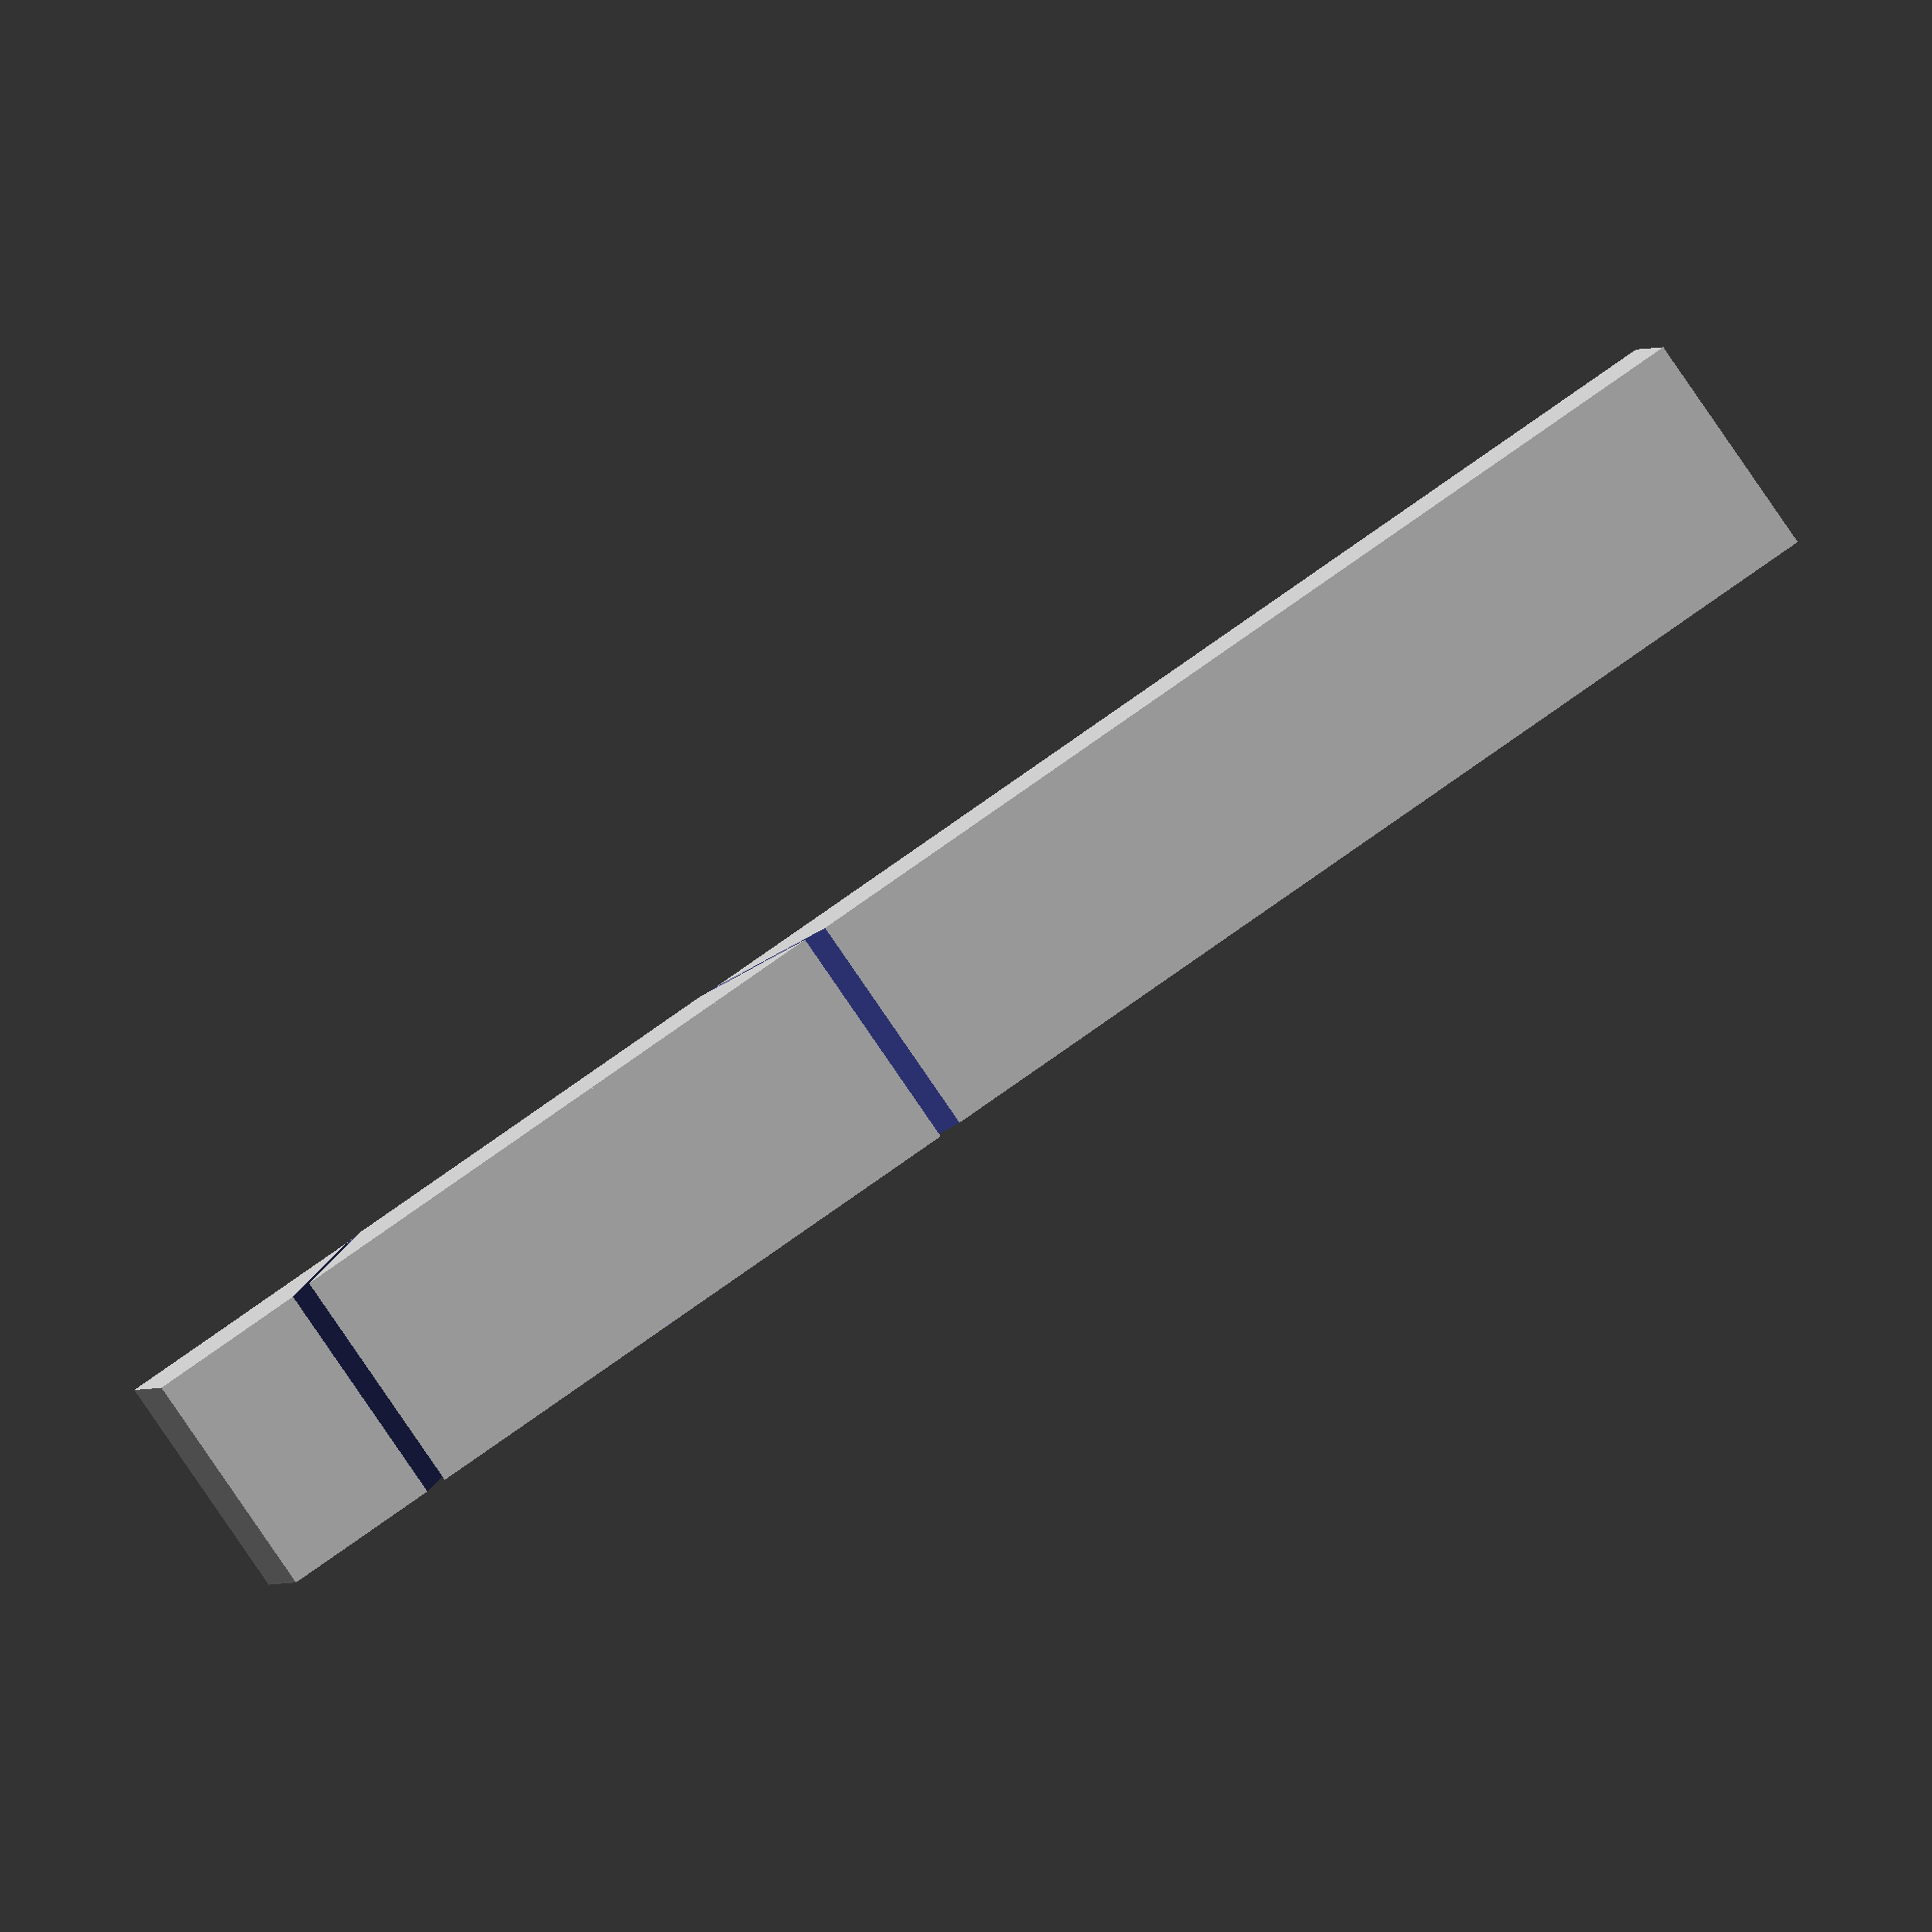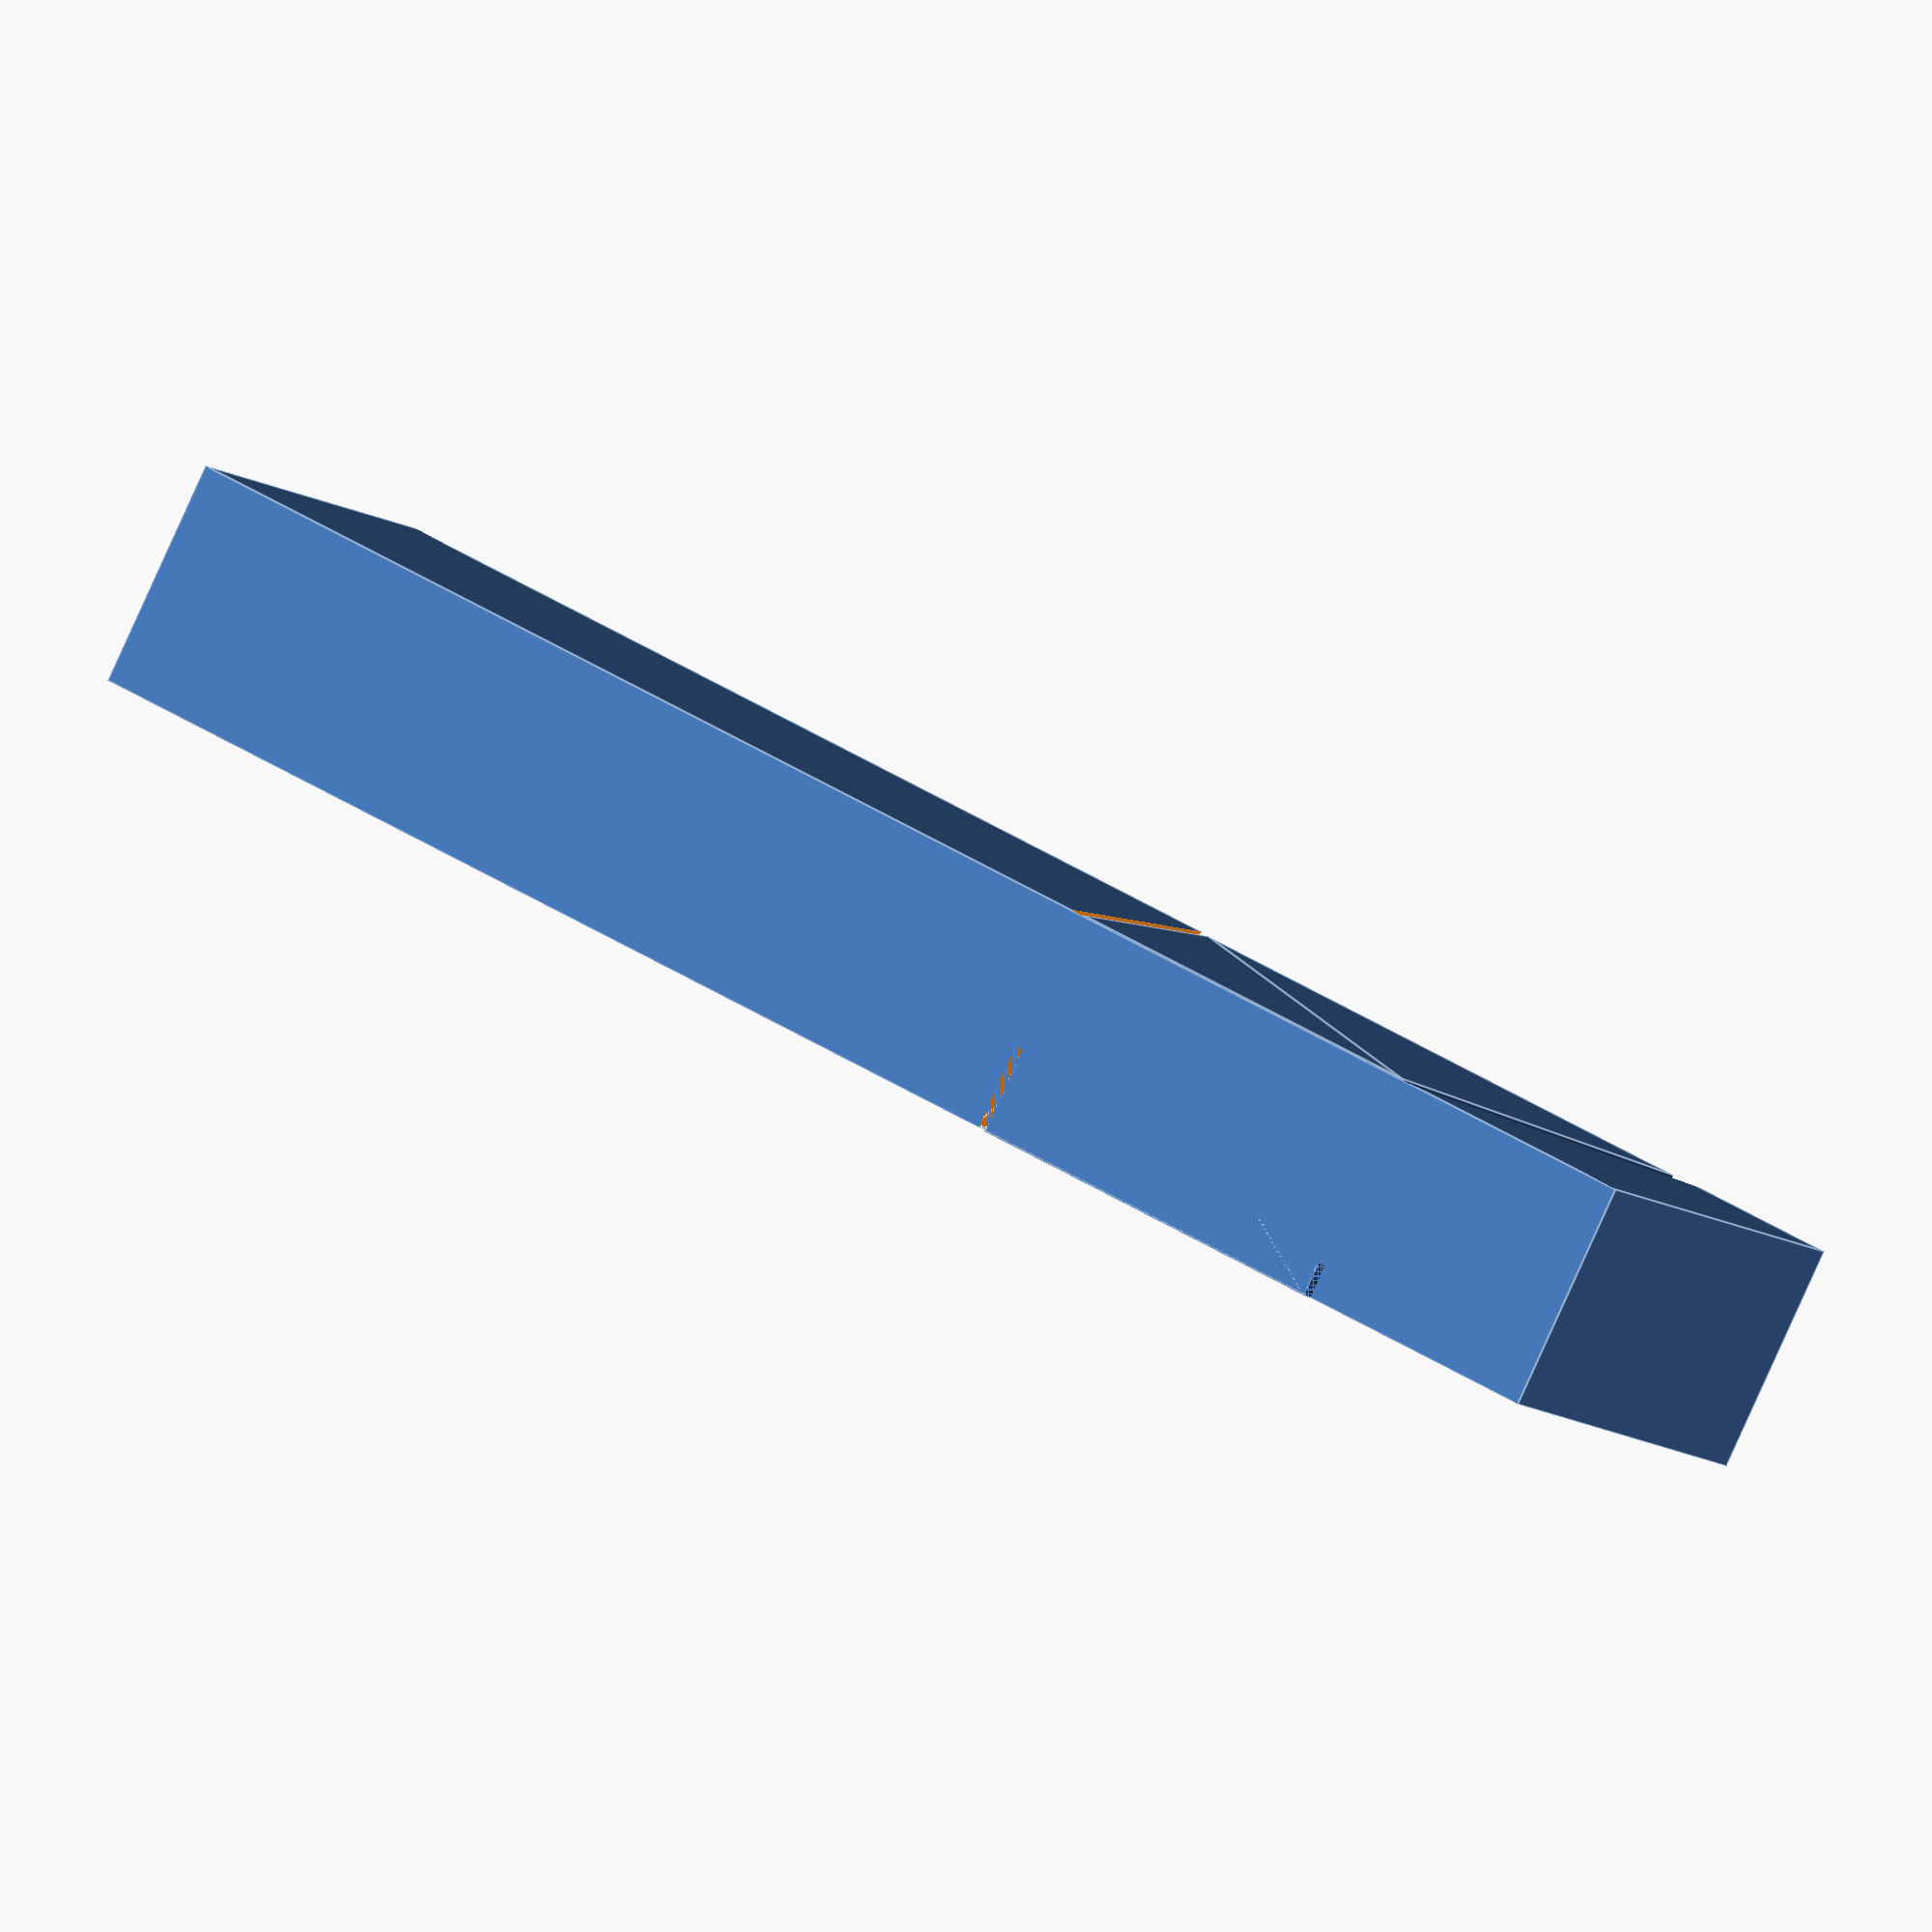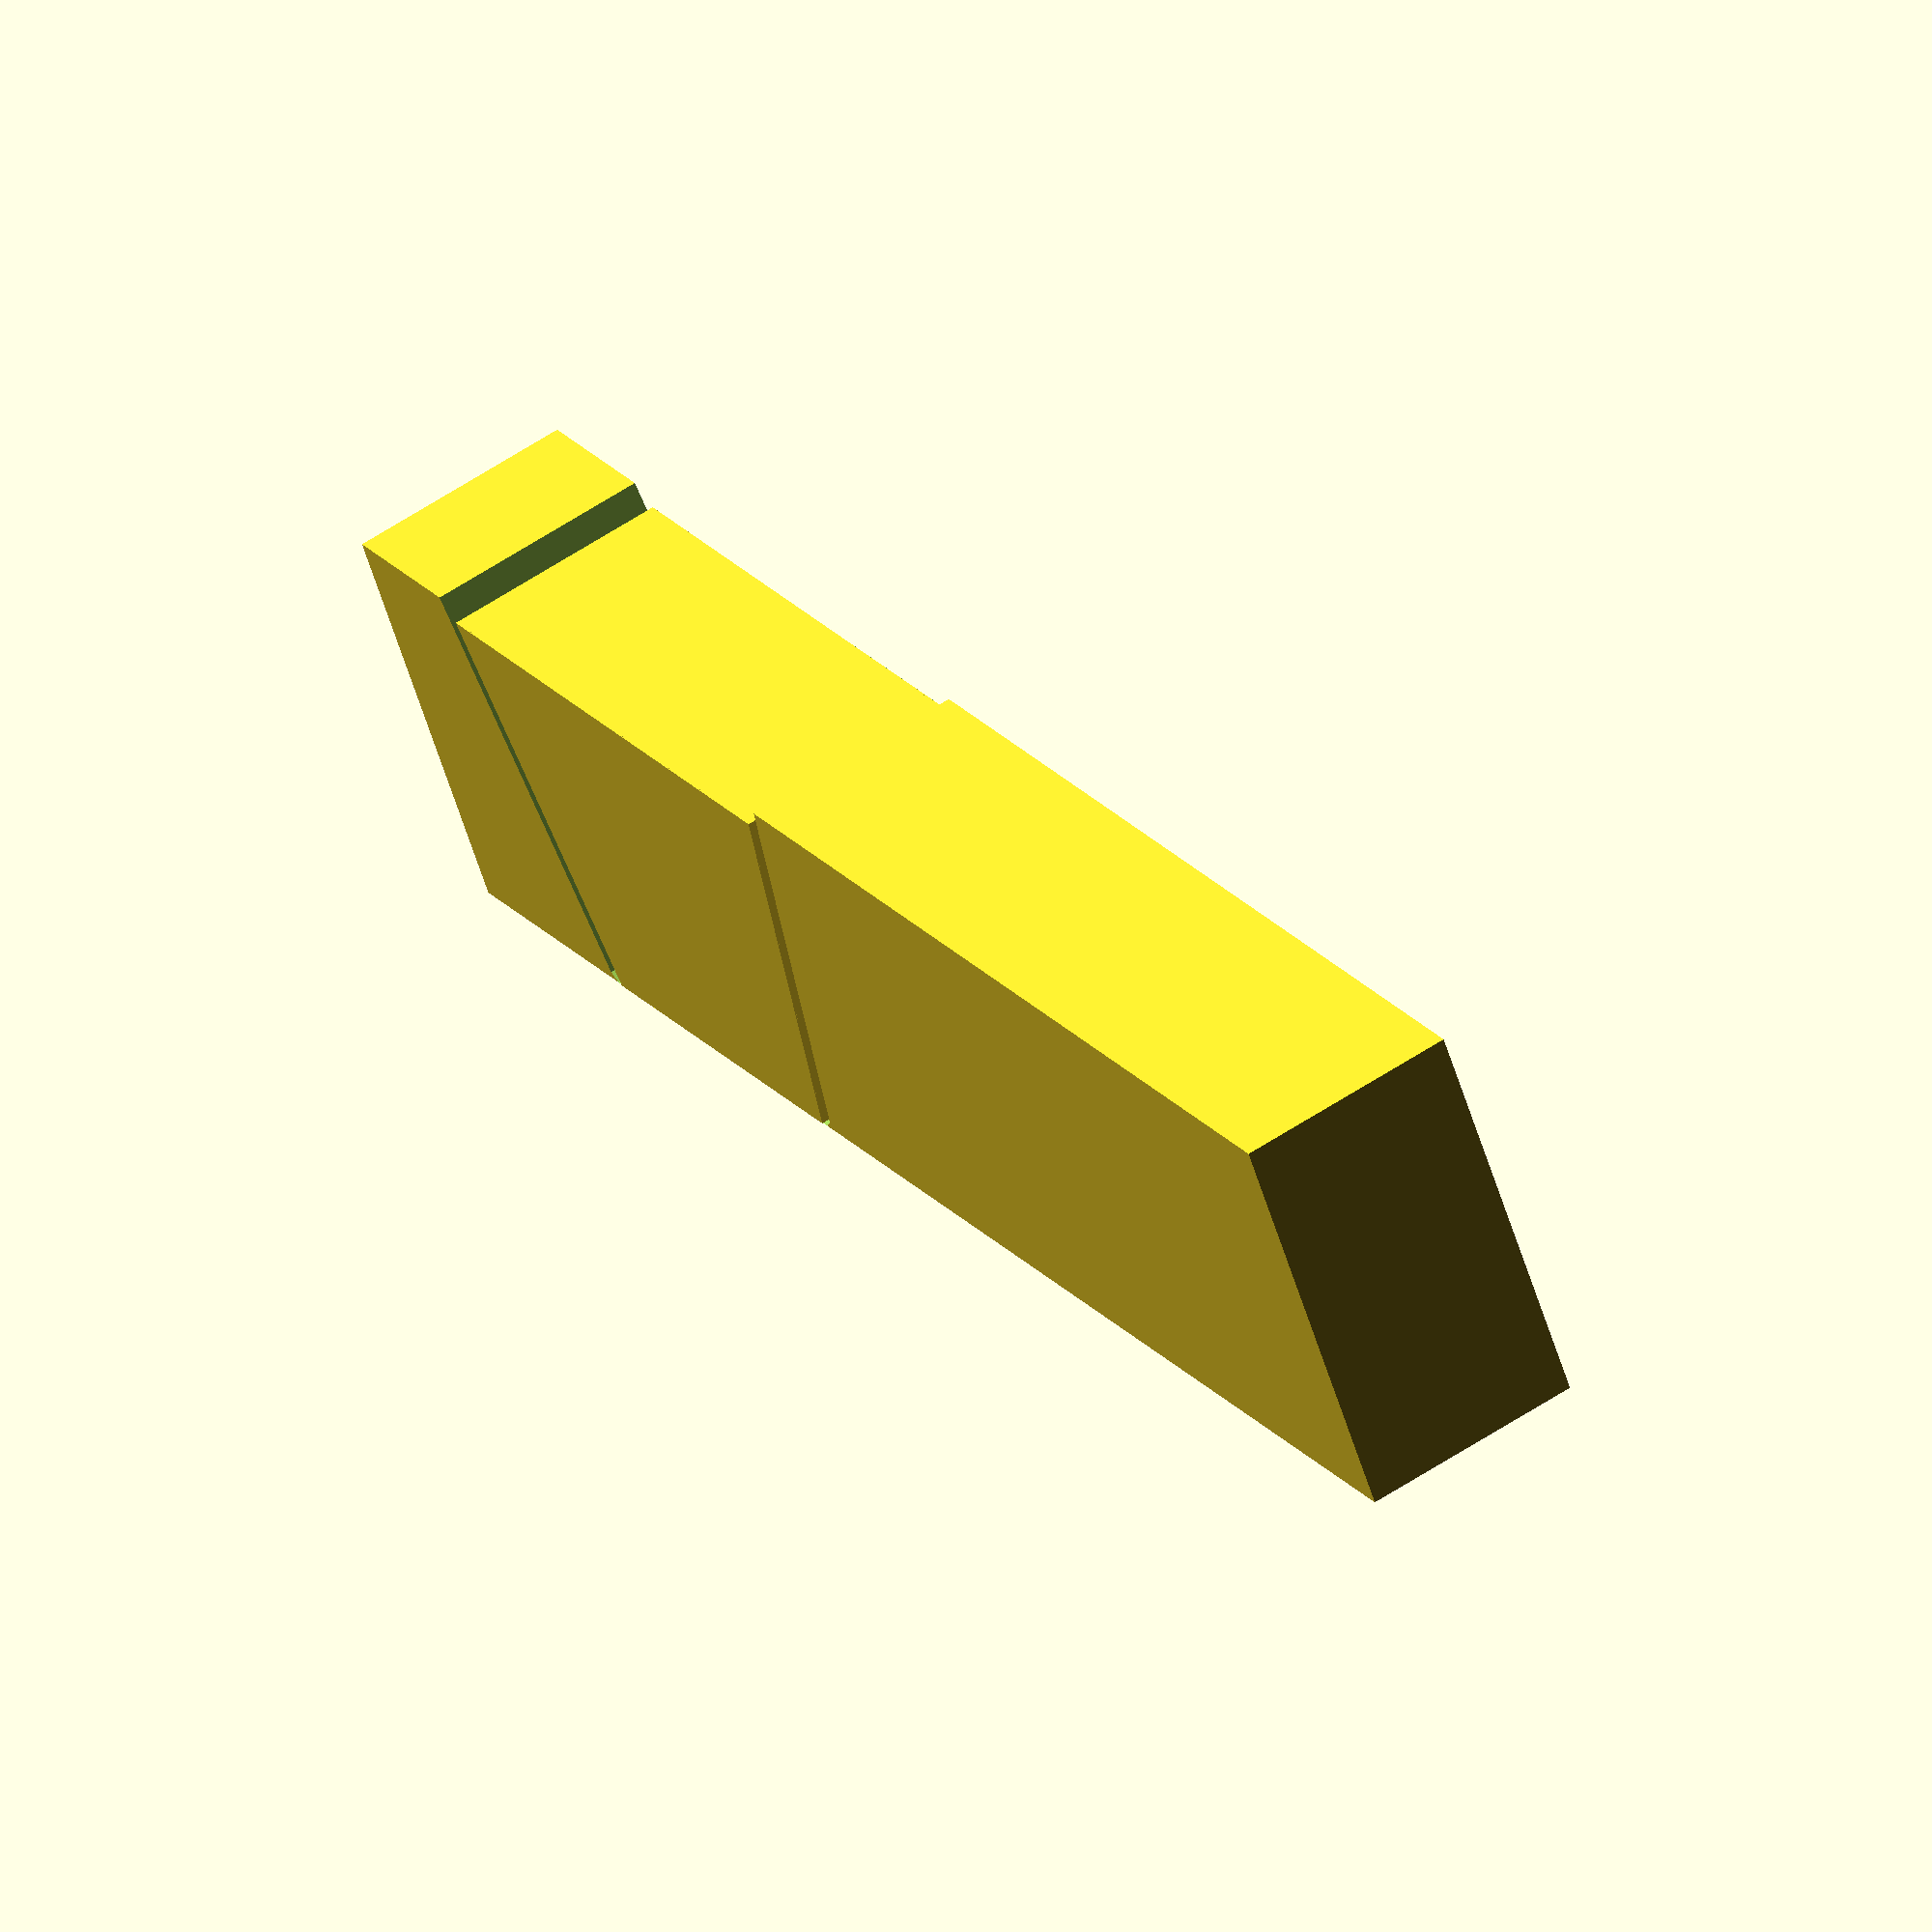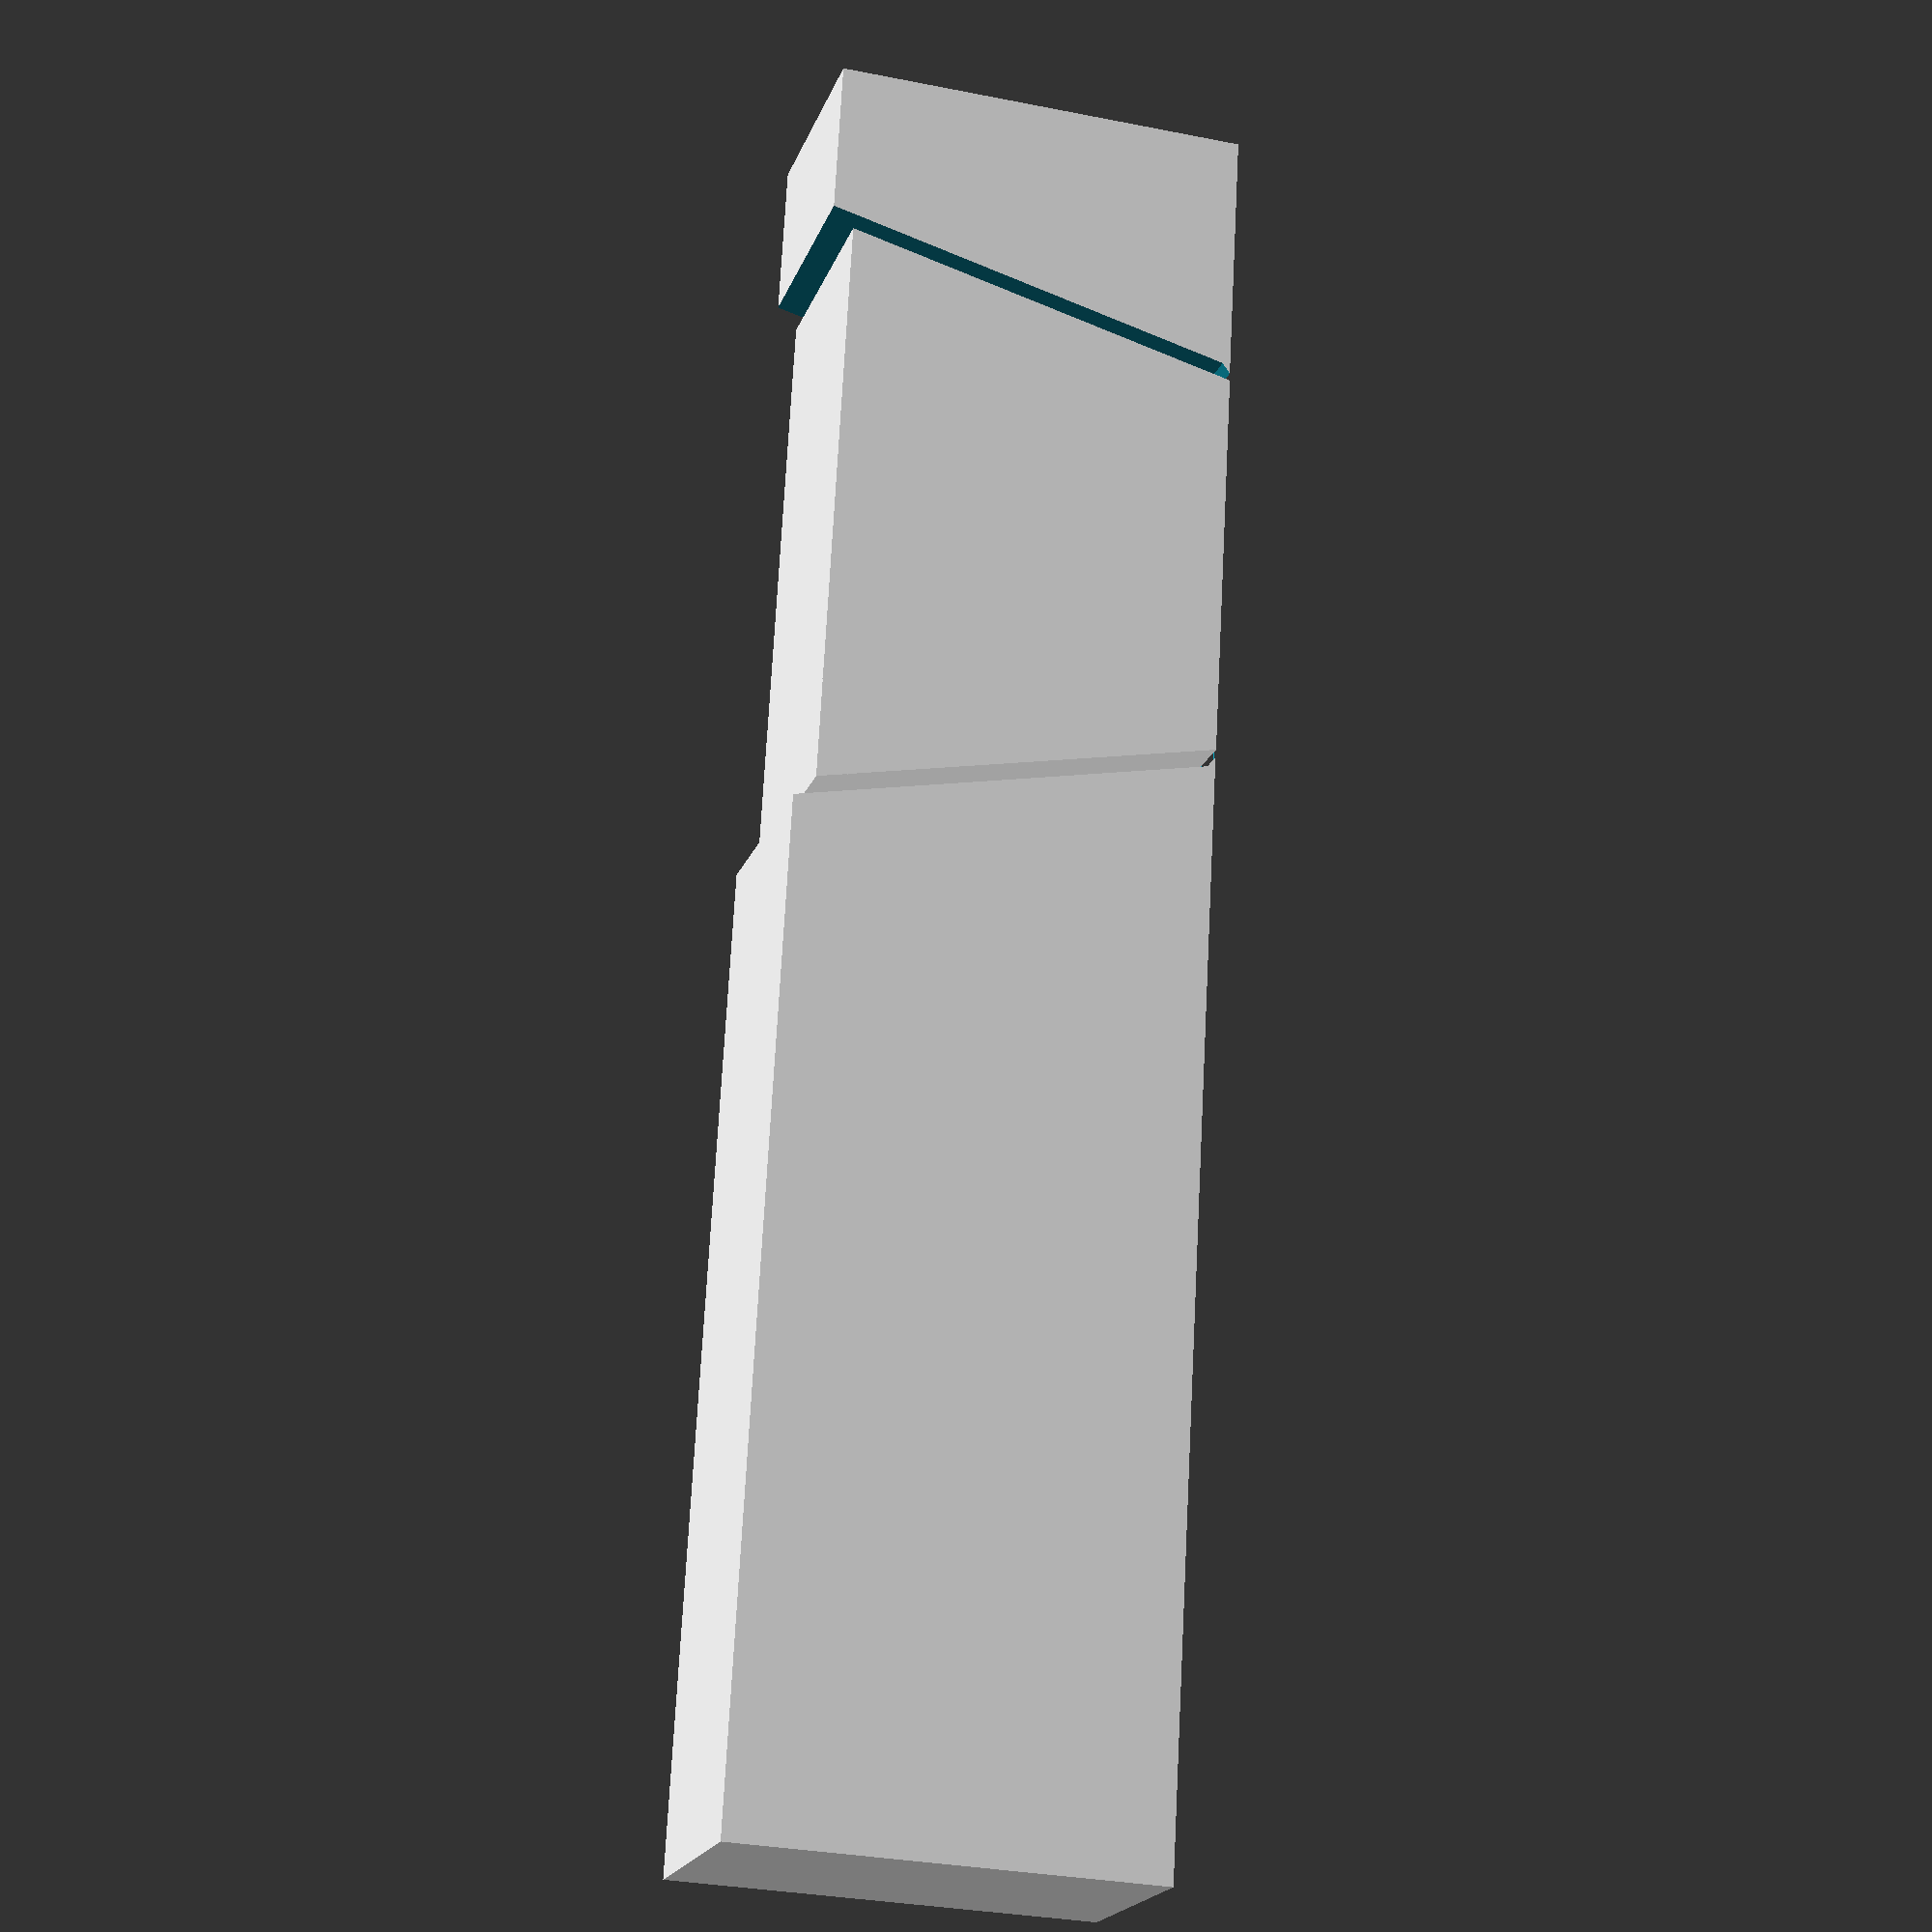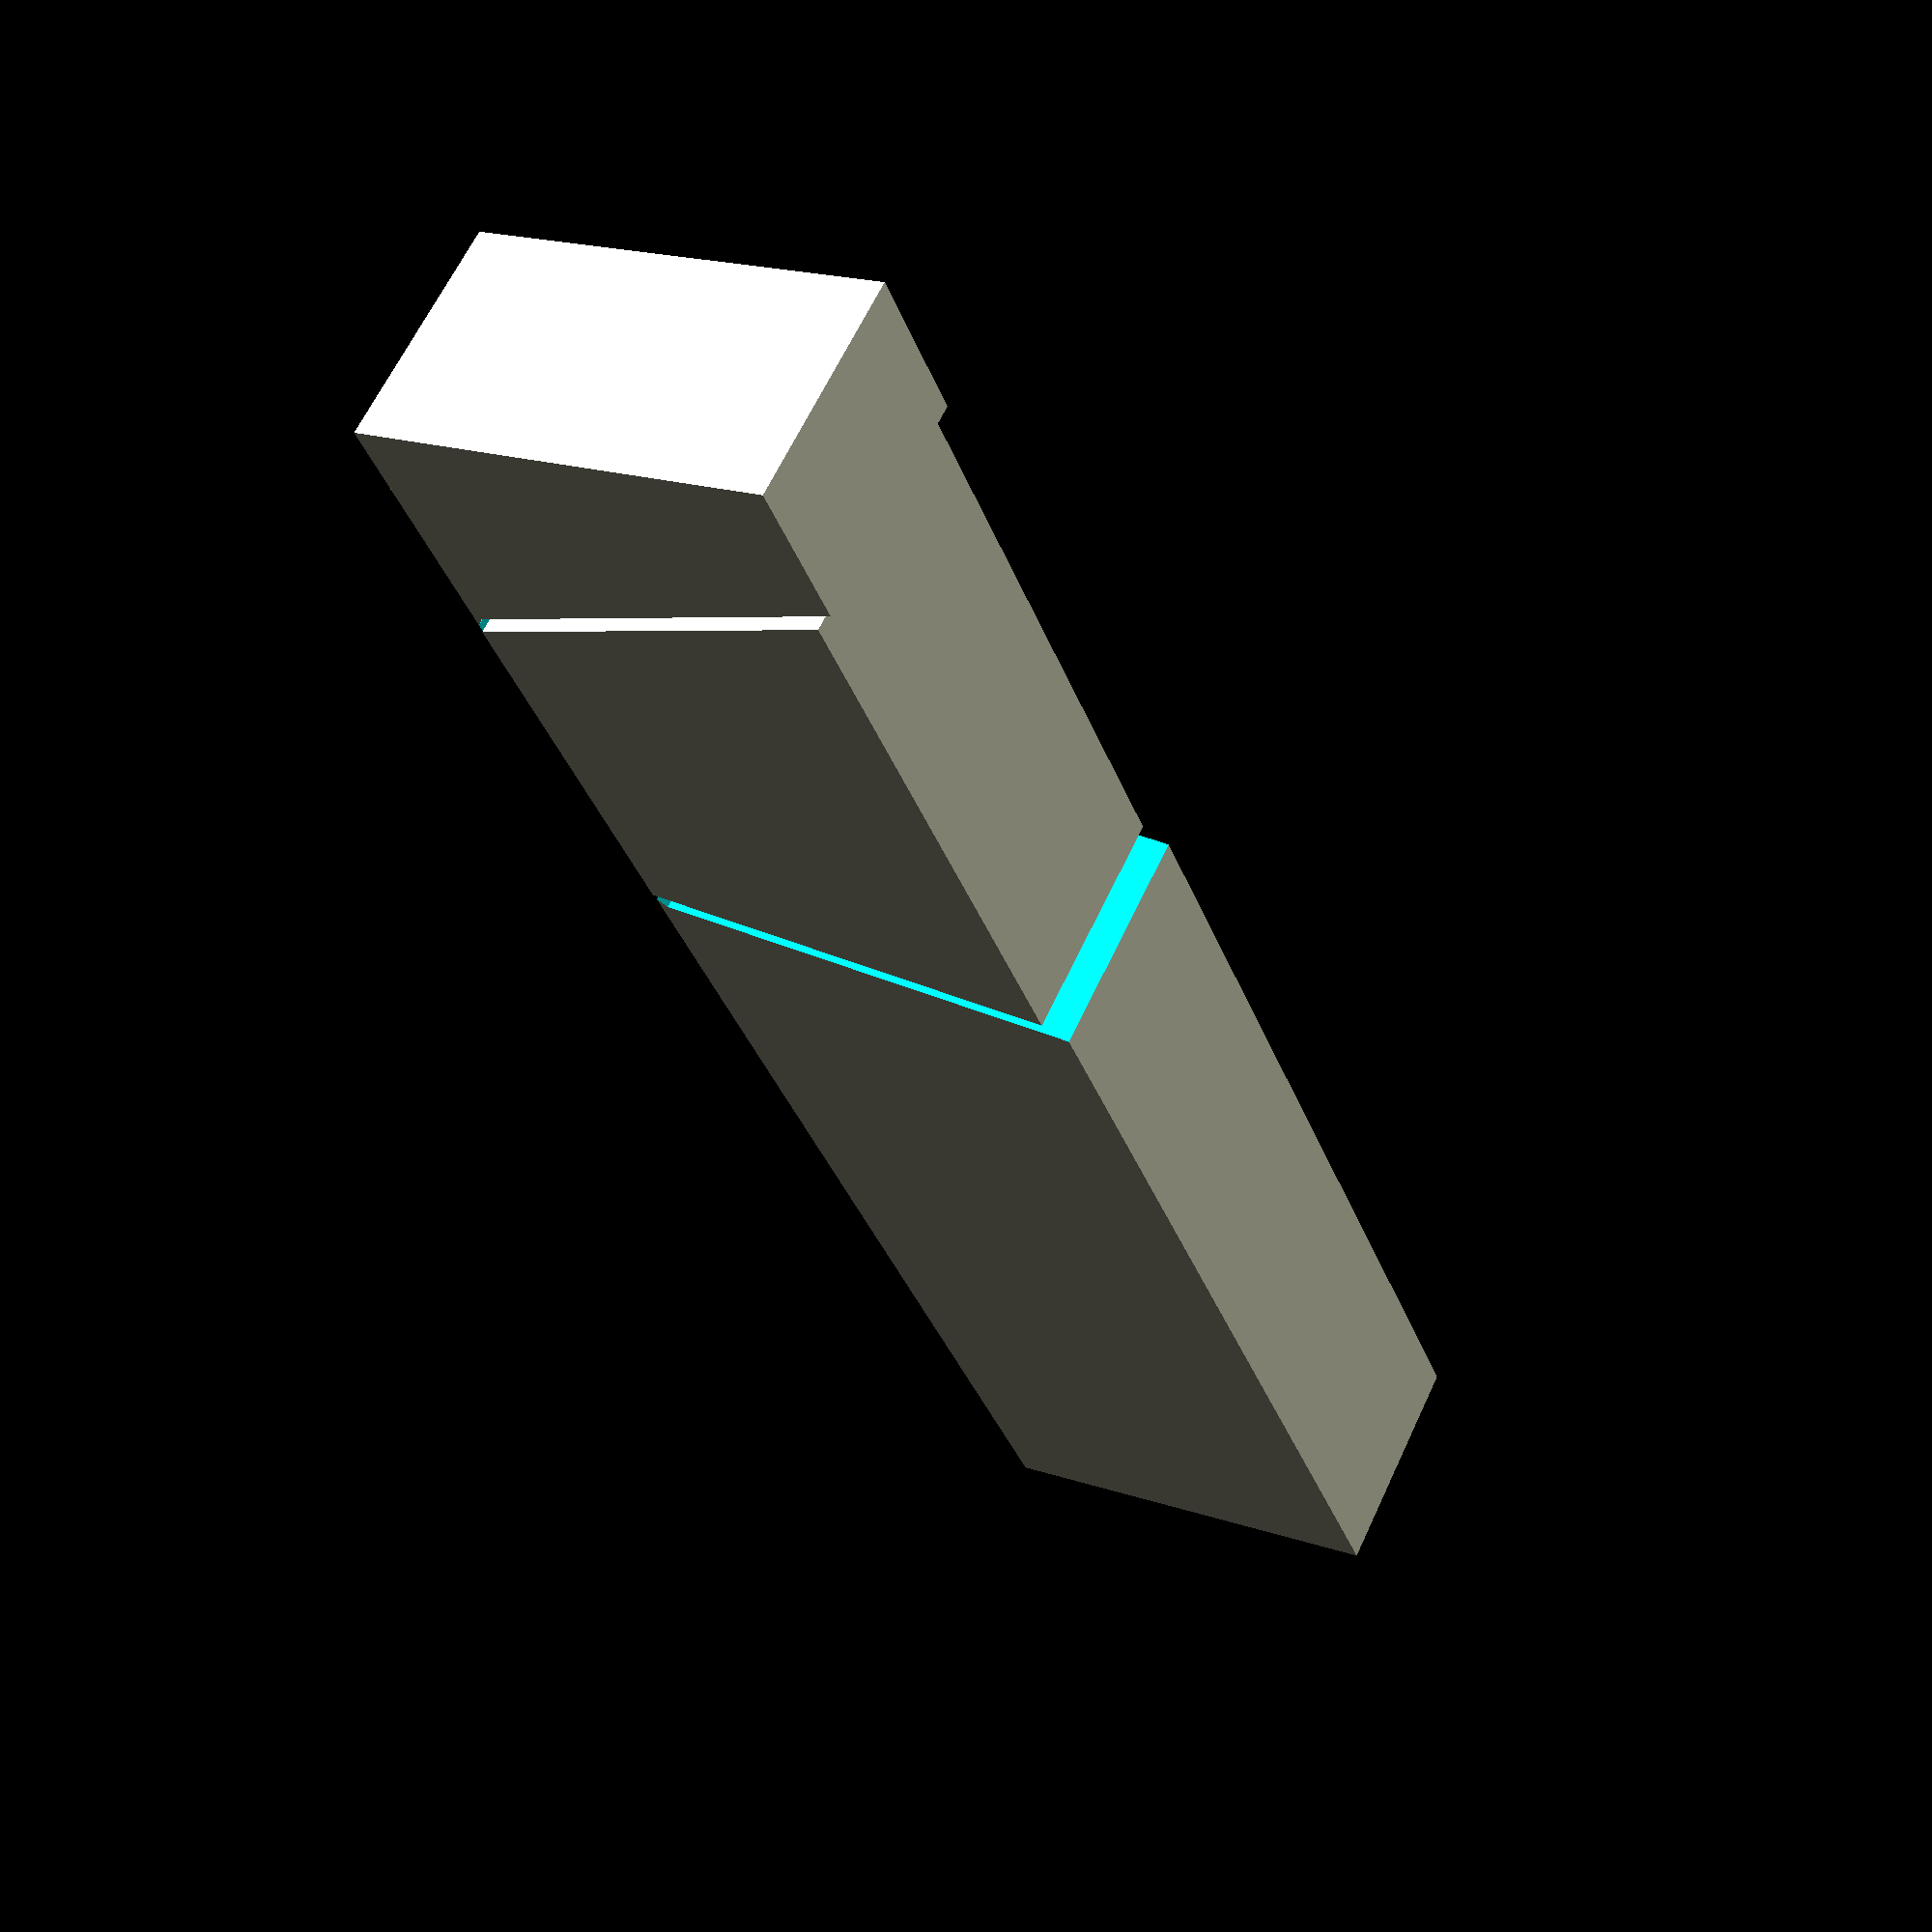
<openscad>
module key_core(height, width, length) {
    sizeX = length;
    sizeY = width;
    sizeZ = height + 0.2;

    centerX = sizeX / 2;
    centerY = sizeY / 2;
    centerZ = sizeZ / 2;

    difference() {
        color("Orange") cube([ sizeX, sizeY, sizeZ ]);

        translate([ centerX, centerY, centerZ ]) {
            color("Red") cube(
                [
                    sizeX * 0.7, //
                    sizeY * 0.7, //
                    sizeZ + 0.1
                ],
                center = true);
        }
    }
}

module key_boundary(height, width, length, length) {
    shift = 0.1;
    translate([ 0, 0, -shift ]) {
        cube([ length, width, height + 2 * shift ]);
    }
}

module row_boundary(width, height, length) {
    shift = 0.1;
    translate([ 0, 0, -shift ]) {
        cube([ length, width, height + 2 * shift ]);
    }
}

module interlockTeeth(
    height, // float
    width,  // float
    depth,  // float
    baseAngles,
    lockWidth,
    offsetSize) {

    baseWidth = lockWidth + 2 * tan(baseAngles - 90);
    sectionWidth = baseWidth + lockWidth;
    lockCount = floor(width / (baseWidth * 2));
    shift     = (width - (lockCount * baseWidth)) / 2;
    translate([ shift + lockWidth / 2, 0, 0 ]) {
        for (lock = [0:lockCount - 1]) {
            translate([ lock * (lockWidth + baseWidth), 0, -0.005 ]) {
                linear_extrude(height = height + 0.01) {
                  translate([0,offsetSize,0]) offset(r = offsetSize) polygon(
                        [[baseWidth / 2, 0],
                         [lockWidth / 2, depth],
                         [lockWidth / 2 + baseWidth, depth],
                         [baseWidth / 2 + lockWidth, 0]]);
                }
            }
        }
    }
}

module interlock(
    height,   // float
    width,    // float
    oddHoles, // bool
    depth,    // float
    baseAngles,
    lockWidth,
    offsetSize) {

    if (oddHoles) {
        interlockTeeth(
            height     = height,
            width      = width,
            depth      = depth,
            baseAngles = baseAngles,
            lockWidth  = lockWidth,
            offsetSize = -offsetSize);
    } else {
        difference() {
            cube([ width, depth, height ]);
            interlockTeeth(
                height     = height,
                width      = width,
                depth      = depth,
                baseAngles = baseAngles,
                lockWidth  = lockWidth,
                offsetSize = offsetSize);
        }
    }
}

interlock(
    height     = 1.1,
    width      = 8.5,
    oddHoles   = true,
    depth      = 2.0,
    lockWidth  = 2,
    baseAngles = 115,
    offsetSize = 0.05);


interlock(
    height     = 1.1,
    width      = 8.5,
    oddHoles   = false,
    depth      = 2.0,
    lockWidth  = 2,
    baseAngles = 115,
    offsetSize = 0.05);

</openscad>
<views>
elev=87.8 azim=175.6 roll=34.6 proj=o view=wireframe
elev=84.9 azim=32.2 roll=335.6 proj=o view=edges
elev=121.3 azim=211.2 roll=304.5 proj=o view=solid
elev=199.2 azim=93.1 roll=196.0 proj=p view=wireframe
elev=297.9 azim=291.2 roll=204.7 proj=p view=wireframe
</views>
